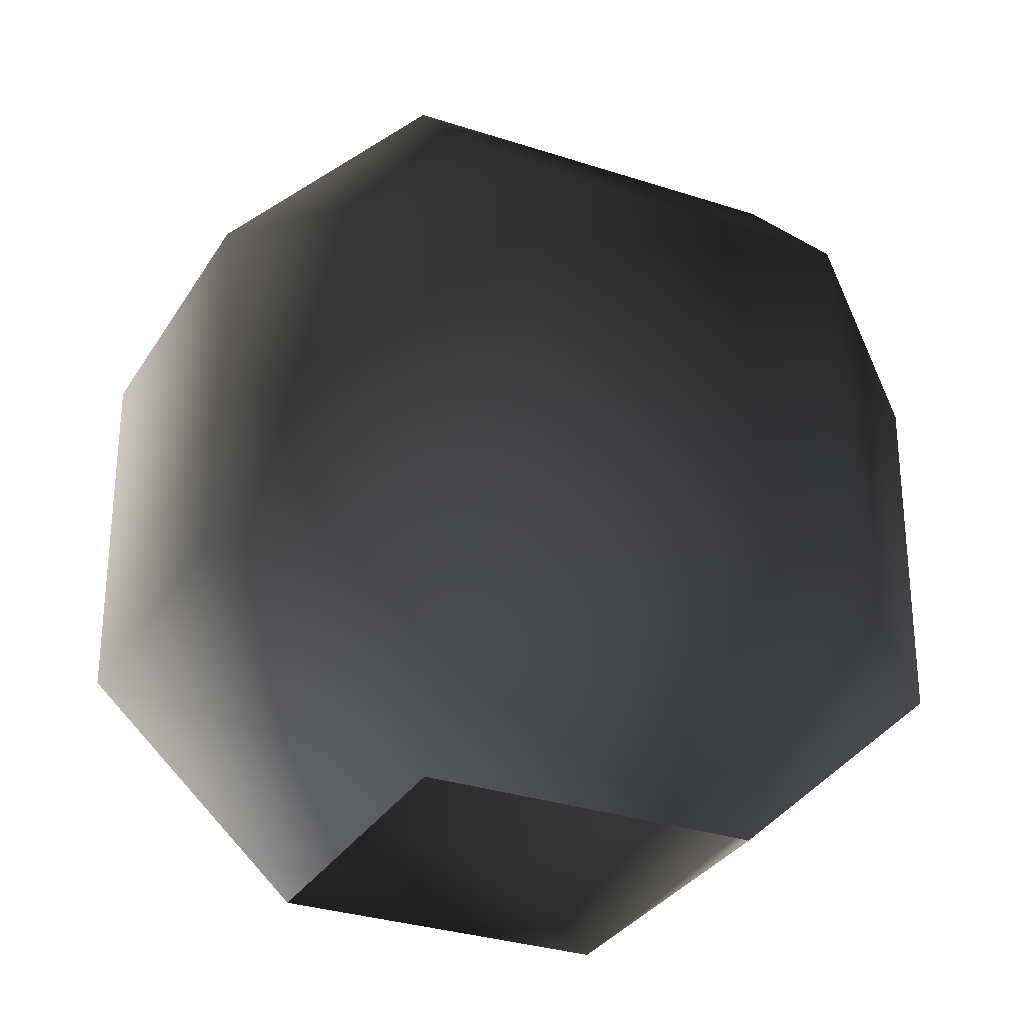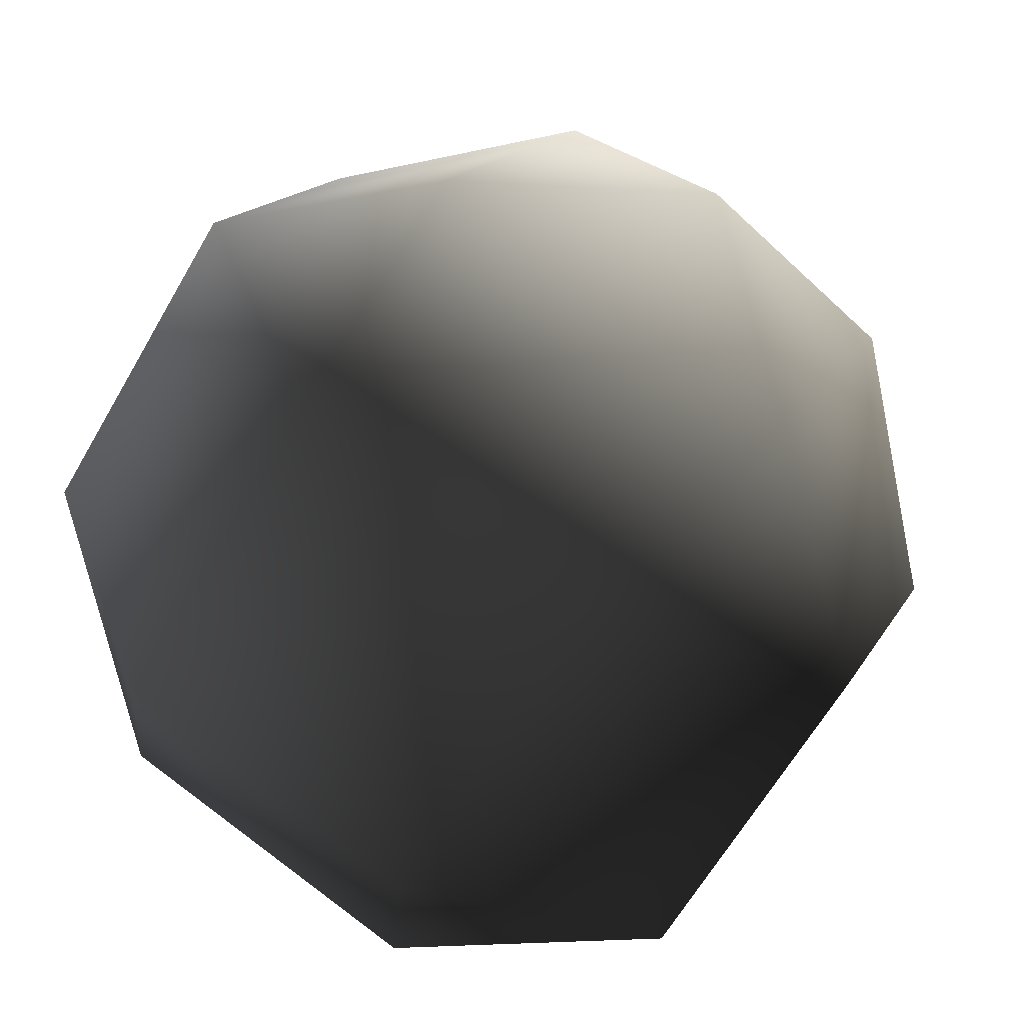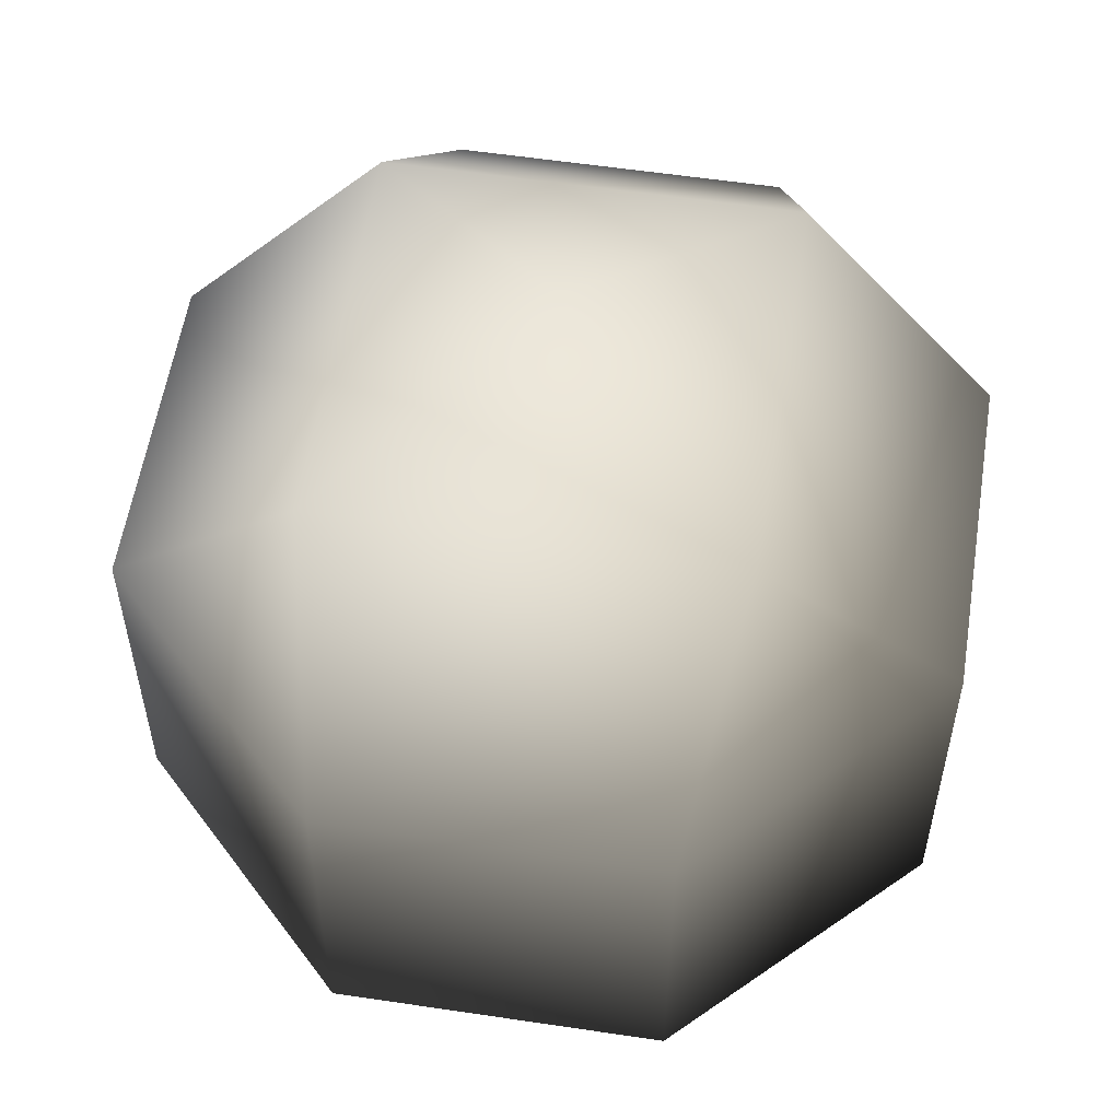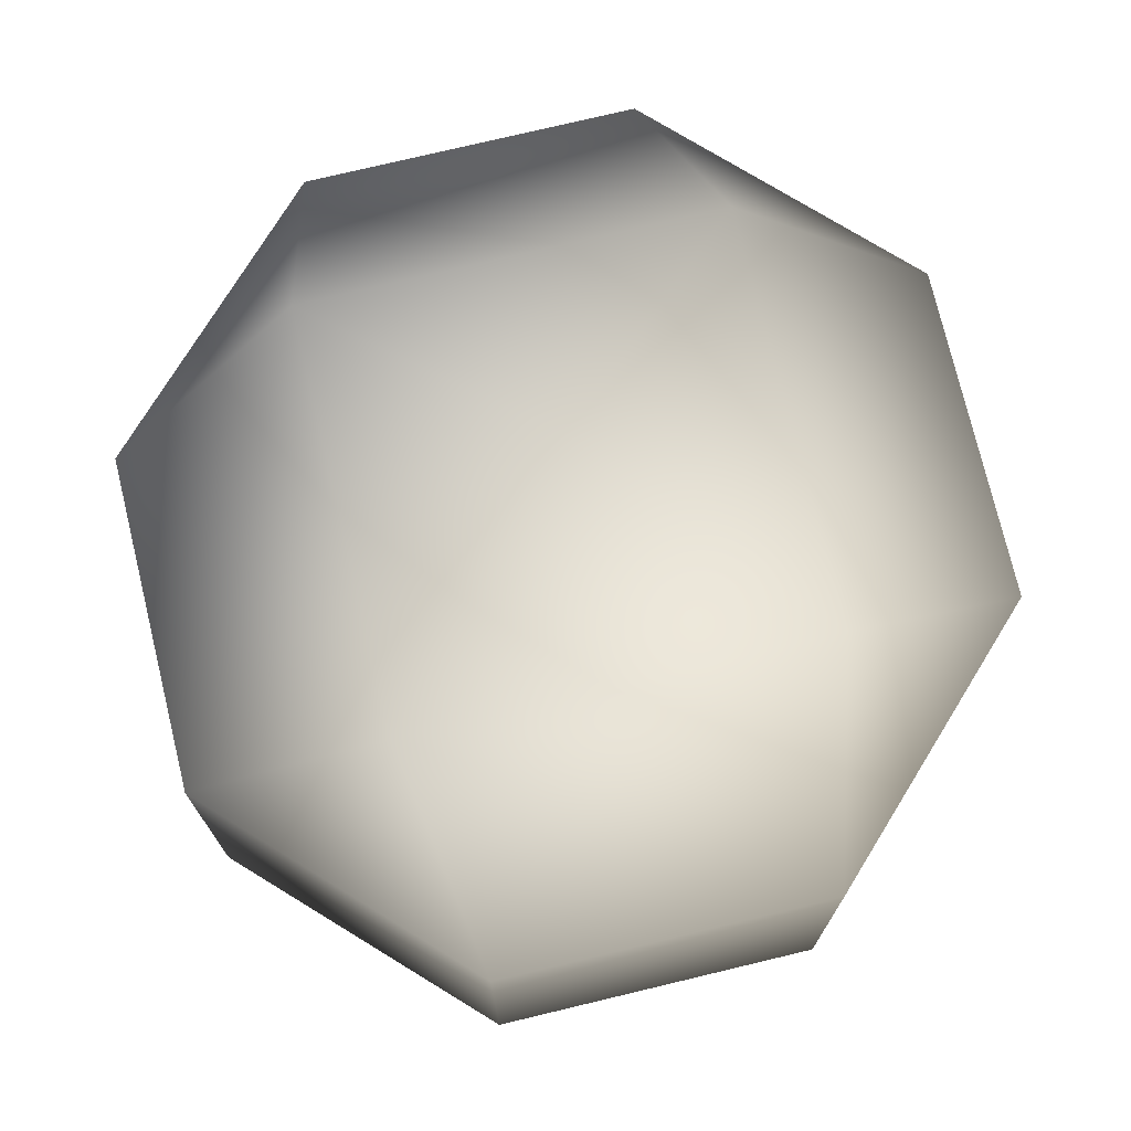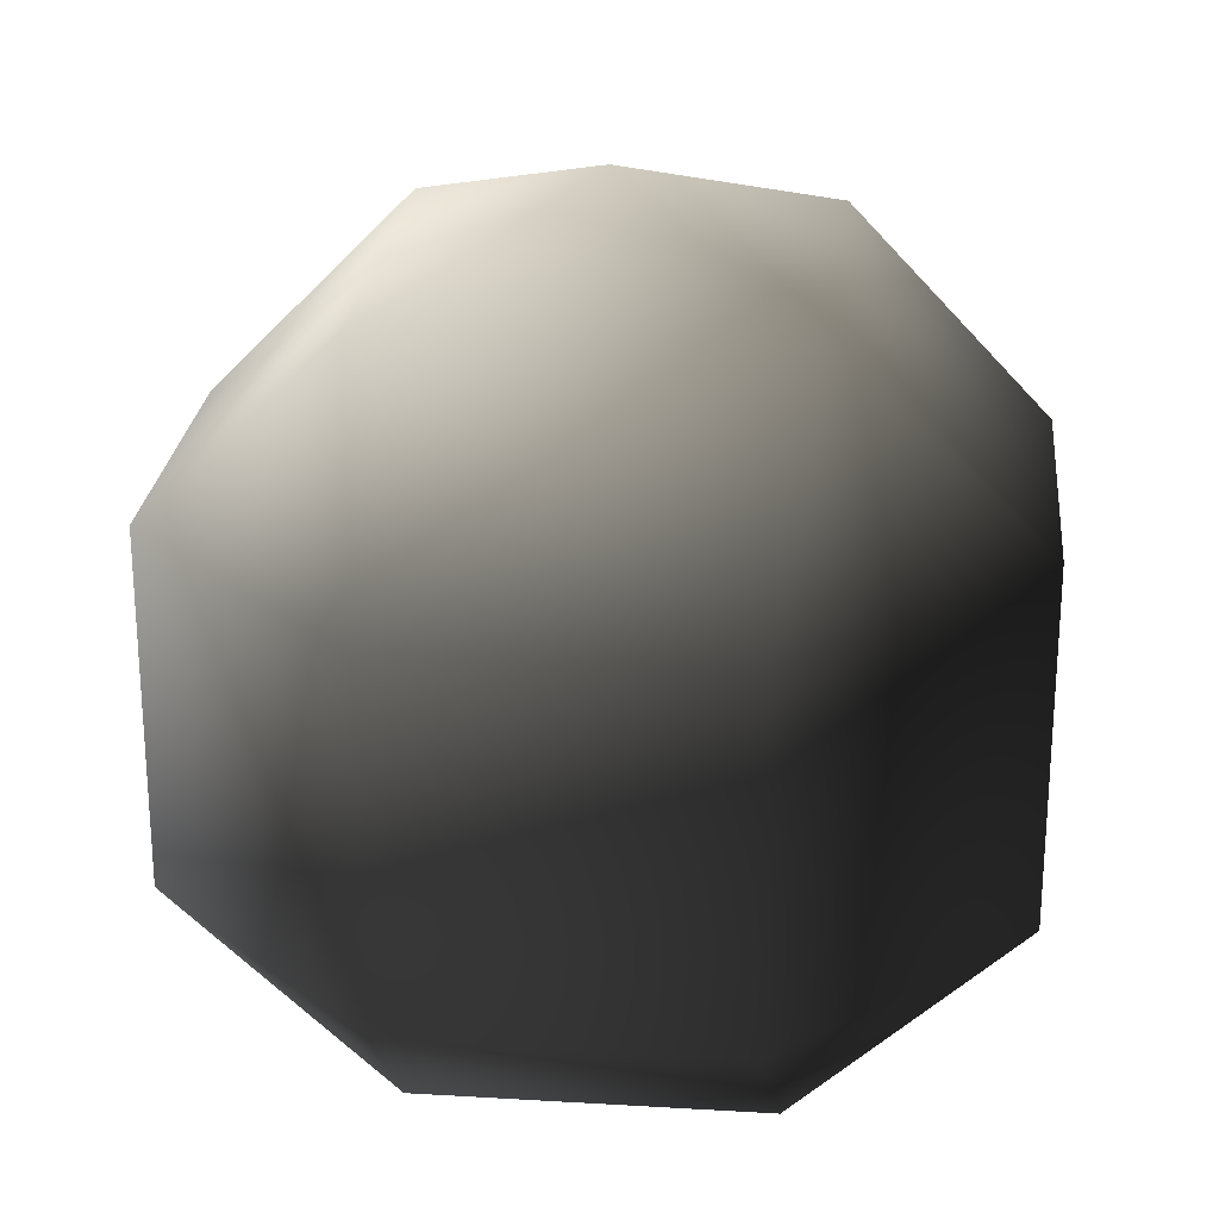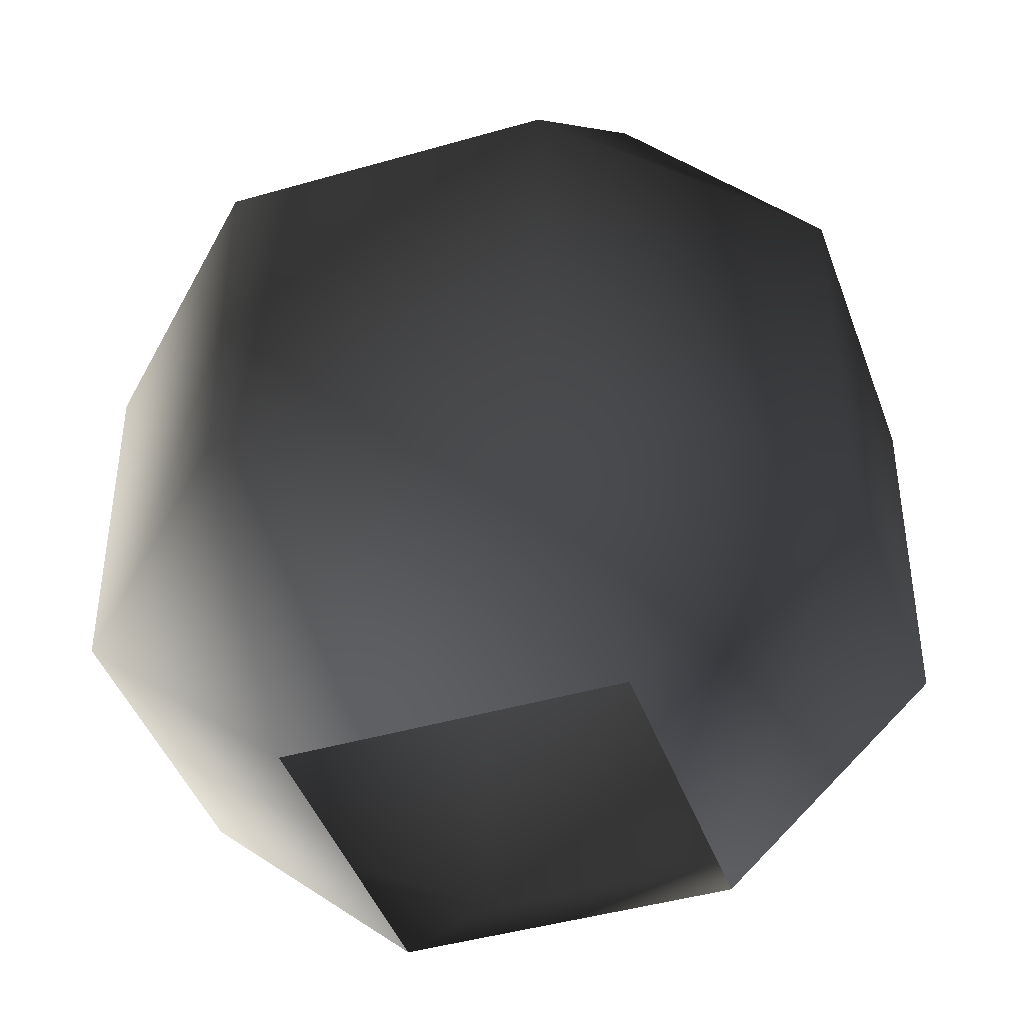
<metadata>
{"format":"obj","ext":"obj","renderer":"f3d","projection":"perspective","resolution":1024,"background":"white","views":[{"elev":-30.2,"azim":-48.2,"up":"+Y"},{"elev":-62.8,"azim":150.2,"up":"+Z"},{"elev":56.5,"azim":-13.6,"up":"+Y"},{"elev":74.8,"azim":54.0,"up":"+Y"},{"elev":24.7,"azim":73.1,"up":"+Y"},{"elev":-43.1,"azim":176.5,"up":"+Y"}]}
</metadata>
<code>
v 0.3133 0.06568 -0.1298
v 0.4199 0.3426 -0.4199
v -0.1298 0.06568 -0.3133
v 4.733e-06 0.3426 -0.5938
v -0.4199 0.3426 -0.4199
v -0.3133 0.06568 0.1298
v -0.5938 0.3426 1.182e-06
v -0.4199 0.3426 0.4199
v 0.1298 0.06568 0.3133
v 0.4199 0.8335 -0.4199
v 4.704e-06 0.8335 -0.5938
v -0.4199 0.8335 -0.4199
v -0.5938 0.8335 1.237e-06
v -0.4199 0.8335 0.4199
v 1.123e-06 0.3426 0.5938
v 0.1298 0.06568 0.3133
v 0.4199 0.3426 0.4199
v 1.094e-06 0.8335 0.5938
v 0.4199 0.8335 0.4199
v 0.5938 0.3426 3.738e-06
v 0.3133 0.06568 -0.1298
v 0.1298 0.06568 0.3133
v 0.4199 0.3426 -0.4199
v 0.5938 0.8335 3.794e-06
v 0.4199 0.8335 -0.4199
v 0.3633 1.101 -0.1505
v -0.1505 1.101 -0.3633
v -0.3633 1.101 0.1505
v -0.3633 1.101 0.1505
v 0.1505 1.101 0.3633
v 0.3633 1.101 -0.1505
v 2.877e-06 1.224 2.56e-06
v 2.877e-06 1.224 2.56e-06
g cabbage_base_2939_314
f 1 3 2
f 2 3 4
f 3 5 4
f 3 6 5
f 5 6 7
f 6 8 7
f 6 9 8
f 2 4 10
f 10 4 11
f 4 5 11
f 11 5 12
f 5 7 12
f 12 7 13
f 7 8 13
f 13 8 14
f 8 15 14
f 8 16 15
f 9 17 15
f 14 15 18
f 15 17 18
f 18 17 19
f 17 20 19
f 17 21 20
f 22 21 17
f 21 23 20
f 19 20 24
f 20 23 24
f 24 23 25
f 10 11 26
f 26 11 27
f 11 12 27
f 12 13 27
f 27 13 28
f 13 14 28
f 14 18 29
f 29 18 30
f 18 19 30
f 19 24 30
f 30 24 31
f 24 25 31
f 26 27 32
f 27 28 32
f 29 30 33
f 30 31 33

</code>
